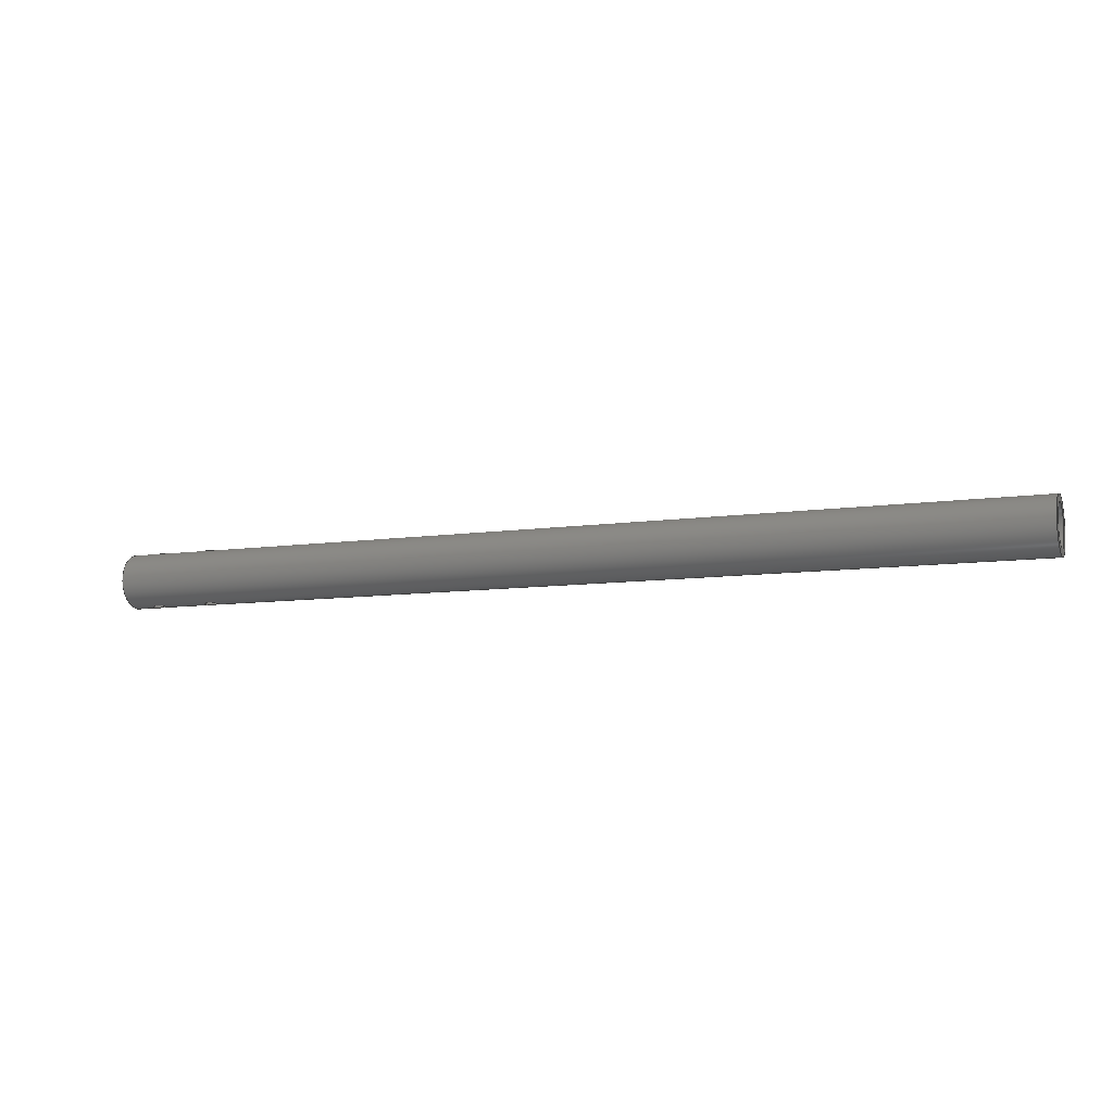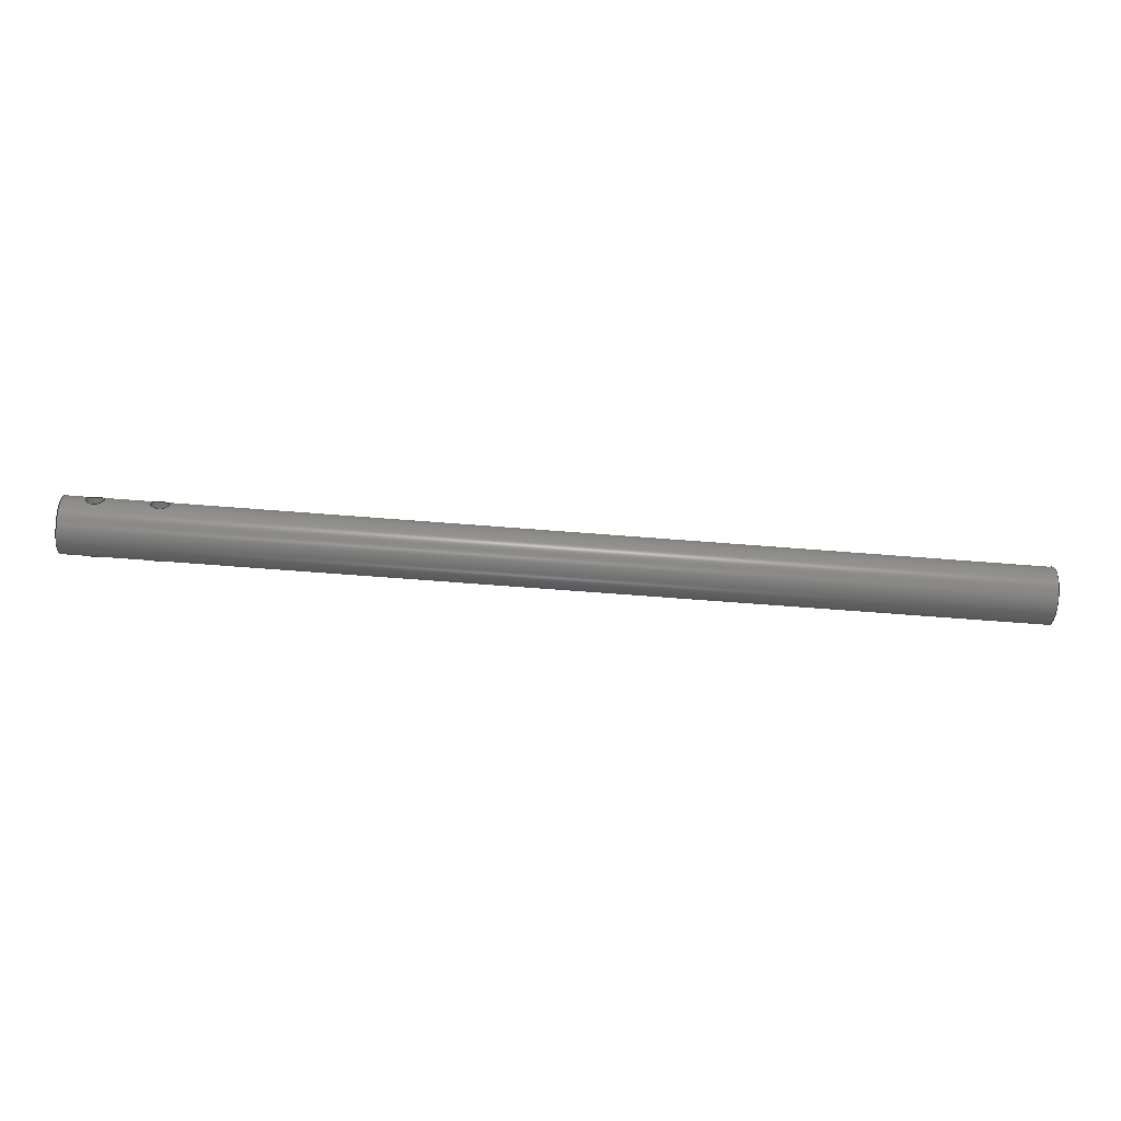
<metadata>
{"format":"step","ext":"step","renderer":"f3d","projection":"perspective","resolution":1024,"background":"white","views":[{"elev":-9.0,"azim":-158.5,"up":"+Y"},{"elev":-66.6,"azim":175.5,"up":"+Z"}]}
</metadata>
<code>
ISO-10303-21;
DATA;
#1=PROPERTY_DEFINITION_REPRESENTATION(#5,#3);
#2=PROPERTY_DEFINITION_REPRESENTATION(#6,#4);
#3=REPRESENTATION('',(#7),#304);
#4=REPRESENTATION('',(#8),#304);
#5=PROPERTY_DEFINITION('pmi validation property','',#309);
#6=PROPERTY_DEFINITION('pmi validation property','',#309);
#7=VALUE_REPRESENTATION_ITEM('number of annotations',COUNT_MEASURE(0));
#8=VALUE_REPRESENTATION_ITEM('number of views',COUNT_MEASURE(0));
#9=SHAPE_REPRESENTATION_RELATIONSHIP('','',#146,#10);
#10=ADVANCED_BREP_SHAPE_REPRESENTATION('',(#144),#304);
#11=PLANE('',#154);
#12=PLANE('',#159);
#13=CIRCLE('',#149,0.00635);
#14=CIRCLE('',#150,0.00635);
#15=CIRCLE('',#152,0.004763);
#16=CIRCLE('',#153,0.004763);
#17=ORIENTED_EDGE('',*,*,#41,.T.);
#18=ORIENTED_EDGE('',*,*,#42,.T.);
#19=ORIENTED_EDGE('',*,*,#43,.T.);
#20=ORIENTED_EDGE('',*,*,#44,.T.);
#21=ORIENTED_EDGE('',*,*,#45,.T.);
#22=ORIENTED_EDGE('',*,*,#46,.F.);
#23=ORIENTED_EDGE('',*,*,#47,.F.);
#24=ORIENTED_EDGE('',*,*,#48,.F.);
#25=ORIENTED_EDGE('',*,*,#49,.F.);
#26=ORIENTED_EDGE('',*,*,#50,.F.);
#27=ORIENTED_EDGE('',*,*,#51,.F.);
#28=ORIENTED_EDGE('',*,*,#52,.T.);
#29=ORIENTED_EDGE('',*,*,#51,.T.);
#30=ORIENTED_EDGE('',*,*,#45,.F.);
#31=ORIENTED_EDGE('',*,*,#50,.T.);
#32=ORIENTED_EDGE('',*,*,#44,.F.);
#33=ORIENTED_EDGE('',*,*,#49,.T.);
#34=ORIENTED_EDGE('',*,*,#43,.F.);
#35=ORIENTED_EDGE('',*,*,#48,.T.);
#36=ORIENTED_EDGE('',*,*,#42,.F.);
#37=ORIENTED_EDGE('',*,*,#47,.T.);
#38=ORIENTED_EDGE('',*,*,#41,.F.);
#39=ORIENTED_EDGE('',*,*,#46,.T.);
#40=ORIENTED_EDGE('',*,*,#52,.F.);
#41=EDGE_CURVE('',#53,#53,#65,.T.);
#42=EDGE_CURVE('',#54,#54,#66,.T.);
#43=EDGE_CURVE('',#55,#55,#67,.T.);
#44=EDGE_CURVE('',#56,#56,#68,.T.);
#45=EDGE_CURVE('',#57,#57,#13,.T.);
#46=EDGE_CURVE('',#58,#58,#14,.T.);
#47=EDGE_CURVE('',#59,#59,#69,.T.);
#48=EDGE_CURVE('',#60,#60,#70,.T.);
#49=EDGE_CURVE('',#61,#61,#71,.T.);
#50=EDGE_CURVE('',#62,#62,#72,.T.);
#51=EDGE_CURVE('',#63,#63,#15,.T.);
#52=EDGE_CURVE('',#64,#64,#16,.T.);
#53=VERTEX_POINT('',#199);
#54=VERTEX_POINT('',#211);
#55=VERTEX_POINT('',#223);
#56=VERTEX_POINT('',#235);
#57=VERTEX_POINT('',#237);
#58=VERTEX_POINT('',#239);
#59=VERTEX_POINT('',#252);
#60=VERTEX_POINT('',#266);
#61=VERTEX_POINT('',#278);
#62=VERTEX_POINT('',#292);
#63=VERTEX_POINT('',#294);
#64=VERTEX_POINT('',#296);
#65=B_SPLINE_CURVE_WITH_KNOTS('',3,(#188,#189,#190,#191,#192,#193,#194,
#195,#196,#197,#198),.UNSPECIFIED.,.T.,.F.,(1,1,1,1,1,1,1,1,1,1,1,1,1,1,
1),(-0.004765,-0.003177,-0.001588,0,0.001588,
0.003177,0.004765,0.006354,0.007942,
0.009531,0.01112,0.01271,0.0143,
0.01588,0.01747),.UNSPECIFIED.);
#66=B_SPLINE_CURVE_WITH_KNOTS('',3,(#200,#201,#202,#203,#204,#205,#206,
#207,#208,#209,#210),.UNSPECIFIED.,.T.,.F.,(1,1,1,1,1,1,1,1,1,1,1,1,1,1,
1),(-0.004764,-0.003176,-0.001588,0,0.001588,
0.003176,0.004764,0.006353,0.007941,
0.009529,0.01112,0.01271,0.01429,
0.01588,0.01747),.UNSPECIFIED.);
#67=B_SPLINE_CURVE_WITH_KNOTS('',3,(#212,#213,#214,#215,#216,#217,#218,
#219,#220,#221,#222),.UNSPECIFIED.,.T.,.F.,(1,1,1,1,1,1,1,1,1,1,1,1,1,1,
1),(-0.004765,-0.003177,-0.001588,0,0.001588,
0.003177,0.004765,0.006354,0.007942,
0.009531,0.01112,0.01271,0.0143,
0.01588,0.01747),.UNSPECIFIED.);
#68=B_SPLINE_CURVE_WITH_KNOTS('',3,(#224,#225,#226,#227,#228,#229,#230,
#231,#232,#233,#234),.UNSPECIFIED.,.T.,.F.,(1,1,1,1,1,1,1,1,1,1,1,1,1,1,
1),(-0.004764,-0.003176,-0.001588,0,0.001588,
0.003176,0.004764,0.006353,0.007941,
0.009529,0.01112,0.01271,0.01429,
0.01588,0.01747),.UNSPECIFIED.);
#69=B_SPLINE_CURVE_WITH_KNOTS('',3,(#241,#242,#243,#244,#245,#246,#247,
#248,#249,#250,#251),.UNSPECIFIED.,.T.,.F.,(1,1,1,1,1,1,1,1,1,1,1,1,1,1,
1),(-0.00479,-0.003194,-0.001597,0,0.001597,
0.003194,0.00479,0.006387,0.007984,
0.009581,0.01118,0.01277,0.01437,
0.01597,0.01756),.UNSPECIFIED.);
#70=B_SPLINE_CURVE_WITH_KNOTS('',3,(#253,#254,#255,#256,#257,#258,#259,
#260,#261,#262,#263,#264,#265),.UNSPECIFIED.,.T.,.F.,(1,1,1,1,1,1,1,1,1,
1,1,1,1,1,1,1,1),(-0.003991,-0.003192,-0.001596,
0,0.001596,0.002394,0.003192,0.004789,
0.006385,0.007981,0.008779,0.009577,
0.01117,0.01277,0.01437,0.01516,
0.01596),.UNSPECIFIED.);
#71=B_SPLINE_CURVE_WITH_KNOTS('',3,(#267,#268,#269,#270,#271,#272,#273,
#274,#275,#276,#277),.UNSPECIFIED.,.T.,.F.,(1,1,1,1,1,1,1,1,1,1,1,1,1,1,
1),(-0.00479,-0.003194,-0.001597,0,0.001597,
0.003194,0.00479,0.006387,0.007984,
0.009581,0.01118,0.01277,0.01437,
0.01597,0.01756),.UNSPECIFIED.);
#72=B_SPLINE_CURVE_WITH_KNOTS('',3,(#279,#280,#281,#282,#283,#284,#285,
#286,#287,#288,#289,#290,#291),.UNSPECIFIED.,.T.,.F.,(1,1,1,1,1,1,1,1,1,
1,1,1,1,1,1,1,1),(-0.003991,-0.003192,-0.001596,
0,0.001596,0.002394,0.003192,0.004789,
0.006385,0.007981,0.008779,0.009577,
0.01117,0.01277,0.01437,0.01516,
0.01596),.UNSPECIFIED.);
#73=EDGE_LOOP('',(#17));
#74=EDGE_LOOP('',(#18));
#75=EDGE_LOOP('',(#19));
#76=EDGE_LOOP('',(#20));
#77=EDGE_LOOP('',(#21));
#78=EDGE_LOOP('',(#22));
#79=EDGE_LOOP('',(#23));
#80=EDGE_LOOP('',(#24));
#81=EDGE_LOOP('',(#25));
#82=EDGE_LOOP('',(#26));
#83=EDGE_LOOP('',(#27));
#84=EDGE_LOOP('',(#28));
#85=EDGE_LOOP('',(#29));
#86=EDGE_LOOP('',(#30));
#87=EDGE_LOOP('',(#31));
#88=EDGE_LOOP('',(#32));
#89=EDGE_LOOP('',(#33));
#90=EDGE_LOOP('',(#34));
#91=EDGE_LOOP('',(#35));
#92=EDGE_LOOP('',(#36));
#93=EDGE_LOOP('',(#37));
#94=EDGE_LOOP('',(#38));
#95=EDGE_LOOP('',(#39));
#96=EDGE_LOOP('',(#40));
#97=FACE_BOUND('',#73,.T.);
#98=FACE_BOUND('',#74,.T.);
#99=FACE_BOUND('',#75,.T.);
#100=FACE_BOUND('',#76,.T.);
#101=FACE_BOUND('',#77,.T.);
#102=FACE_BOUND('',#78,.T.);
#103=FACE_BOUND('',#79,.T.);
#104=FACE_BOUND('',#80,.T.);
#105=FACE_BOUND('',#81,.T.);
#106=FACE_BOUND('',#82,.T.);
#107=FACE_BOUND('',#83,.T.);
#108=FACE_BOUND('',#84,.T.);
#109=FACE_BOUND('',#85,.T.);
#110=FACE_BOUND('',#86,.T.);
#111=FACE_BOUND('',#87,.T.);
#112=FACE_BOUND('',#88,.T.);
#113=FACE_BOUND('',#89,.T.);
#114=FACE_BOUND('',#90,.T.);
#115=FACE_BOUND('',#91,.T.);
#116=FACE_BOUND('',#92,.T.);
#117=FACE_BOUND('',#93,.T.);
#118=FACE_BOUND('',#94,.T.);
#119=FACE_BOUND('',#95,.T.);
#120=FACE_BOUND('',#96,.T.);
#121=CYLINDRICAL_SURFACE('',#148,0.00635);
#122=CYLINDRICAL_SURFACE('',#151,0.004763);
#123=CYLINDRICAL_SURFACE('',#155,0.002019);
#124=CYLINDRICAL_SURFACE('',#156,0.002019);
#125=CYLINDRICAL_SURFACE('',#157,0.002019);
#126=CYLINDRICAL_SURFACE('',#158,0.002019);
#127=ADVANCED_FACE('',(#97,#98,#99,#100,#101,#102),#121,.T.);
#128=ADVANCED_FACE('',(#103,#104,#105,#106,#107,#108),#122,.F.);
#129=ADVANCED_FACE('',(#109,#110),#11,.F.);
#130=ADVANCED_FACE('',(#111,#112),#123,.F.);
#131=ADVANCED_FACE('',(#113,#114),#124,.F.);
#132=ADVANCED_FACE('',(#115,#116),#125,.F.);
#133=ADVANCED_FACE('',(#117,#118),#126,.F.);
#134=ADVANCED_FACE('',(#119,#120),#12,.T.);
#135=CLOSED_SHELL('',(#127,#128,#129,#130,#131,#132,#133,#134));
#136=STYLED_ITEM('',(#137),#144);
#137=PRESENTATION_STYLE_ASSIGNMENT((#138));
#138=SURFACE_STYLE_USAGE(.BOTH.,#139);
#139=SURFACE_SIDE_STYLE('',(#140));
#140=SURFACE_STYLE_FILL_AREA(#141);
#141=FILL_AREA_STYLE('',(#142));
#142=FILL_AREA_STYLE_COLOUR('',#143);
#143=COLOUR_RGB('',0.902,0.902,0.902);
#144=MANIFOLD_SOLID_BREP('Stud',#135);
#145=SHAPE_DEFINITION_REPRESENTATION(#309,#146);
#146=SHAPE_REPRESENTATION('Stud',(#147),#304);
#147=AXIS2_PLACEMENT_3D('',#186,#160,#161);
#148=AXIS2_PLACEMENT_3D('',#187,#162,#163);
#149=AXIS2_PLACEMENT_3D('',#236,#164,#165);
#150=AXIS2_PLACEMENT_3D('',#238,#166,#167);
#151=AXIS2_PLACEMENT_3D('',#240,#168,#169);
#152=AXIS2_PLACEMENT_3D('',#293,#170,#171);
#153=AXIS2_PLACEMENT_3D('',#295,#172,#173);
#154=AXIS2_PLACEMENT_3D('',#297,#174,#175);
#155=AXIS2_PLACEMENT_3D('',#298,#176,#177);
#156=AXIS2_PLACEMENT_3D('',#299,#178,#179);
#157=AXIS2_PLACEMENT_3D('',#300,#180,#181);
#158=AXIS2_PLACEMENT_3D('',#301,#182,#183);
#159=AXIS2_PLACEMENT_3D('',#302,#184,#185);
#160=DIRECTION('',(0,0,1));
#161=DIRECTION('',(1,0,0));
#162=DIRECTION('',(-1,-1.84e-17,-1.109e-17));
#163=DIRECTION('',(1.84e-17,-1,0));
#164=DIRECTION('',(-1,0,0));
#165=DIRECTION('',(0,0,1));
#166=DIRECTION('',(-1,-2.262e-51,0));
#167=DIRECTION('',(2.262e-51,-1,0));
#168=DIRECTION('',(-1,-1.84e-17,-1.109e-17));
#169=DIRECTION('',(1.84e-17,-1,0));
#170=DIRECTION('',(-1,0,0));
#171=DIRECTION('',(0,0,1));
#172=DIRECTION('',(-1,-2.262e-51,0));
#173=DIRECTION('',(2.262e-51,-1,0));
#174=DIRECTION('',(-1,0,0));
#175=DIRECTION('',(0,-1,0));
#176=DIRECTION('',(3.081e-33,1,1.541e-33));
#177=DIRECTION('',(-0.891,-1.156e-32,-0.454));
#178=DIRECTION('',(3.081e-33,1,1.541e-33));
#179=DIRECTION('',(-0.891,-1.156e-32,-0.454));
#180=DIRECTION('',(3.081e-33,1,1.541e-33));
#181=DIRECTION('',(-0.891,-1.156e-32,-0.454));
#182=DIRECTION('',(3.081e-33,1,1.541e-33));
#183=DIRECTION('',(-0.891,-1.156e-32,-0.454));
#184=DIRECTION('',(-1,-2.262e-51,0));
#185=DIRECTION('',(2.262e-51,-1,0));
#186=CARTESIAN_POINT('',(0,0,0));
#187=CARTESIAN_POINT('',(-0.07822,-0.1768,0.0335));
#188=CARTESIAN_POINT('',(-0.2333,-0.183,0.03508));
#189=CARTESIAN_POINT('',(-0.2327,-0.1832,0.0335));
#190=CARTESIAN_POINT('',(-0.2333,-0.183,0.03192));
#191=CARTESIAN_POINT('',(-0.2349,-0.1827,0.03126));
#192=CARTESIAN_POINT('',(-0.2365,-0.183,0.03192));
#193=CARTESIAN_POINT('',(-0.2372,-0.1832,0.0335));
#194=CARTESIAN_POINT('',(-0.2365,-0.183,0.03508));
#195=CARTESIAN_POINT('',(-0.2349,-0.1827,0.03574));
#196=CARTESIAN_POINT('',(-0.2333,-0.183,0.03508));
#197=CARTESIAN_POINT('',(-0.2327,-0.1832,0.0335));
#198=CARTESIAN_POINT('',(-0.2333,-0.183,0.03192));
#199=CARTESIAN_POINT('',(-0.2329,-0.1832,0.0335));
#200=CARTESIAN_POINT('',(-0.237,-0.1704,0.0342));
#201=CARTESIAN_POINT('',(-0.2369,-0.1705,0.03248));
#202=CARTESIAN_POINT('',(-0.2356,-0.1708,0.03138));
#203=CARTESIAN_POINT('',(-0.2339,-0.1708,0.03151));
#204=CARTESIAN_POINT('',(-0.2328,-0.1704,0.0328));
#205=CARTESIAN_POINT('',(-0.2329,-0.1705,0.03452));
#206=CARTESIAN_POINT('',(-0.2342,-0.1708,0.03562));
#207=CARTESIAN_POINT('',(-0.2359,-0.1708,0.03549));
#208=CARTESIAN_POINT('',(-0.237,-0.1704,0.0342));
#209=CARTESIAN_POINT('',(-0.2369,-0.1705,0.03248));
#210=CARTESIAN_POINT('',(-0.2356,-0.1708,0.03138));
#211=CARTESIAN_POINT('',(-0.2367,-0.1705,0.03258));
#212=CARTESIAN_POINT('',(-0.2194,-0.183,0.03508));
#213=CARTESIAN_POINT('',(-0.2188,-0.1832,0.0335));
#214=CARTESIAN_POINT('',(-0.2194,-0.183,0.03192));
#215=CARTESIAN_POINT('',(-0.221,-0.1827,0.03126));
#216=CARTESIAN_POINT('',(-0.2226,-0.183,0.03192));
#217=CARTESIAN_POINT('',(-0.2233,-0.1832,0.0335));
#218=CARTESIAN_POINT('',(-0.2226,-0.183,0.03508));
#219=CARTESIAN_POINT('',(-0.221,-0.1827,0.03574));
#220=CARTESIAN_POINT('',(-0.2194,-0.183,0.03508));
#221=CARTESIAN_POINT('',(-0.2188,-0.1832,0.0335));
#222=CARTESIAN_POINT('',(-0.2194,-0.183,0.03192));
#223=CARTESIAN_POINT('',(-0.219,-0.1832,0.0335));
#224=CARTESIAN_POINT('',(-0.2231,-0.1704,0.0342));
#225=CARTESIAN_POINT('',(-0.223,-0.1705,0.03248));
#226=CARTESIAN_POINT('',(-0.2217,-0.1708,0.03138));
#227=CARTESIAN_POINT('',(-0.22,-0.1708,0.03151));
#228=CARTESIAN_POINT('',(-0.2189,-0.1704,0.0328));
#229=CARTESIAN_POINT('',(-0.219,-0.1705,0.03452));
#230=CARTESIAN_POINT('',(-0.2203,-0.1708,0.03562));
#231=CARTESIAN_POINT('',(-0.222,-0.1708,0.03549));
#232=CARTESIAN_POINT('',(-0.2231,-0.1704,0.0342));
#233=CARTESIAN_POINT('',(-0.223,-0.1705,0.03248));
#234=CARTESIAN_POINT('',(-0.2217,-0.1708,0.03138));
#235=CARTESIAN_POINT('',(-0.2228,-0.1705,0.03258));
#236=CARTESIAN_POINT('',(-0.2141,-0.1768,0.0335));
#237=CARTESIAN_POINT('',(-0.2141,-0.1768,0.03985));
#238=CARTESIAN_POINT('',(-0.4282,-0.1768,0.0335));
#239=CARTESIAN_POINT('',(-0.4282,-0.1832,0.0335));
#240=CARTESIAN_POINT('',(-0.07822,-0.1768,0.0335));
#241=CARTESIAN_POINT('',(-0.2333,-0.1813,0.03508));
#242=CARTESIAN_POINT('',(-0.2327,-0.1817,0.0335));
#243=CARTESIAN_POINT('',(-0.2333,-0.1813,0.03192));
#244=CARTESIAN_POINT('',(-0.2349,-0.181,0.03126));
#245=CARTESIAN_POINT('',(-0.2365,-0.1813,0.03192));
#246=CARTESIAN_POINT('',(-0.2372,-0.1817,0.0335));
#247=CARTESIAN_POINT('',(-0.2365,-0.1813,0.03508));
#248=CARTESIAN_POINT('',(-0.2349,-0.181,0.03574));
#249=CARTESIAN_POINT('',(-0.2333,-0.1813,0.03508));
#250=CARTESIAN_POINT('',(-0.2327,-0.1817,0.0335));
#251=CARTESIAN_POINT('',(-0.2333,-0.1813,0.03192));
#252=CARTESIAN_POINT('',(-0.2329,-0.1816,0.0335));
#253=CARTESIAN_POINT('',(-0.237,-0.172,0.03422));
#254=CARTESIAN_POINT('',(-0.2369,-0.1721,0.03247));
#255=CARTESIAN_POINT('',(-0.2358,-0.1724,0.03157));
#256=CARTESIAN_POINT('',(-0.2348,-0.1725,0.03143));
#257=CARTESIAN_POINT('',(-0.2337,-0.1724,0.03173));
#258=CARTESIAN_POINT('',(-0.2328,-0.172,0.03278));
#259=CARTESIAN_POINT('',(-0.2329,-0.1721,0.03452));
#260=CARTESIAN_POINT('',(-0.234,-0.1724,0.03543));
#261=CARTESIAN_POINT('',(-0.2351,-0.1725,0.03557));
#262=CARTESIAN_POINT('',(-0.2361,-0.1724,0.03527));
#263=CARTESIAN_POINT('',(-0.237,-0.172,0.03422));
#264=CARTESIAN_POINT('',(-0.2369,-0.1721,0.03247));
#265=CARTESIAN_POINT('',(-0.2358,-0.1724,0.03157));
#266=CARTESIAN_POINT('',(-0.2367,-0.1721,0.03258));
#267=CARTESIAN_POINT('',(-0.2194,-0.1813,0.03508));
#268=CARTESIAN_POINT('',(-0.2188,-0.1817,0.0335));
#269=CARTESIAN_POINT('',(-0.2194,-0.1813,0.03192));
#270=CARTESIAN_POINT('',(-0.221,-0.181,0.03126));
#271=CARTESIAN_POINT('',(-0.2226,-0.1813,0.03192));
#272=CARTESIAN_POINT('',(-0.2233,-0.1817,0.0335));
#273=CARTESIAN_POINT('',(-0.2226,-0.1813,0.03508));
#274=CARTESIAN_POINT('',(-0.221,-0.181,0.03574));
#275=CARTESIAN_POINT('',(-0.2194,-0.1813,0.03508));
#276=CARTESIAN_POINT('',(-0.2188,-0.1817,0.0335));
#277=CARTESIAN_POINT('',(-0.2194,-0.1813,0.03192));
#278=CARTESIAN_POINT('',(-0.219,-0.1816,0.0335));
#279=CARTESIAN_POINT('',(-0.2231,-0.172,0.03422));
#280=CARTESIAN_POINT('',(-0.223,-0.1721,0.03247));
#281=CARTESIAN_POINT('',(-0.2219,-0.1724,0.03157));
#282=CARTESIAN_POINT('',(-0.2209,-0.1725,0.03143));
#283=CARTESIAN_POINT('',(-0.2198,-0.1724,0.03173));
#284=CARTESIAN_POINT('',(-0.2189,-0.172,0.03278));
#285=CARTESIAN_POINT('',(-0.219,-0.1721,0.03452));
#286=CARTESIAN_POINT('',(-0.2201,-0.1724,0.03543));
#287=CARTESIAN_POINT('',(-0.2212,-0.1725,0.03557));
#288=CARTESIAN_POINT('',(-0.2222,-0.1724,0.03527));
#289=CARTESIAN_POINT('',(-0.2231,-0.172,0.03422));
#290=CARTESIAN_POINT('',(-0.223,-0.1721,0.03247));
#291=CARTESIAN_POINT('',(-0.2219,-0.1724,0.03157));
#292=CARTESIAN_POINT('',(-0.2228,-0.1721,0.03258));
#293=CARTESIAN_POINT('',(-0.2141,-0.1768,0.0335));
#294=CARTESIAN_POINT('',(-0.2141,-0.1768,0.03826));
#295=CARTESIAN_POINT('',(-0.4282,-0.1768,0.0335));
#296=CARTESIAN_POINT('',(-0.4282,-0.1816,0.0335));
#297=CARTESIAN_POINT('',(-0.2141,-0.1768,0.0335));
#298=CARTESIAN_POINT('',(-0.221,-0.1863,0.0335));
#299=CARTESIAN_POINT('',(-0.221,-0.1863,0.0335));
#300=CARTESIAN_POINT('',(-0.2349,-0.1863,0.0335));
#301=CARTESIAN_POINT('',(-0.2349,-0.1863,0.0335));
#302=CARTESIAN_POINT('',(-0.4282,-0.1768,0.097));
#303=MECHANICAL_DESIGN_GEOMETRIC_PRESENTATION_REPRESENTATION('',(#136),
#304);
#304=(
GEOMETRIC_REPRESENTATION_CONTEXT(3)
GLOBAL_UNCERTAINTY_ASSIGNED_CONTEXT((#305))
GLOBAL_UNIT_ASSIGNED_CONTEXT((#308,#307,#306))
REPRESENTATION_CONTEXT('Stud','TOP_LEVEL_ASSEMBLY_PART')
);
#305=UNCERTAINTY_MEASURE_WITH_UNIT(LENGTH_MEASURE(5e-06),#308,
'DISTANCE_ACCURACY_VALUE','Maximum Tolerance applied to model');
#306=(
NAMED_UNIT(*)
SI_UNIT($,.STERADIAN.)
SOLID_ANGLE_UNIT()
);
#307=(
NAMED_UNIT(*)
PLANE_ANGLE_UNIT()
SI_UNIT($,.RADIAN.)
);
#308=(
LENGTH_UNIT()
NAMED_UNIT(*)
SI_UNIT($,.METRE.)
);
#309=PRODUCT_DEFINITION_SHAPE('','',#310);
#310=PRODUCT_DEFINITION('','',#312,#311);
#311=PRODUCT_DEFINITION_CONTEXT('',#318,'design');
#312=PRODUCT_DEFINITION_FORMATION_WITH_SPECIFIED_SOURCE('','',#314,
 .NOT_KNOWN.);
#313=PRODUCT_RELATED_PRODUCT_CATEGORY('','',(#314));
#314=PRODUCT('Stud','Stud','Stud',(#316));
#315=PRODUCT_CATEGORY('','');
#316=PRODUCT_CONTEXT('',#318,'mechanical');
#317=APPLICATION_PROTOCOL_DEFINITION('international standard',
'automotive_design',2010,#318);
#318=APPLICATION_CONTEXT(
'core data for automotive mechanical design processes');
ENDSEC;
END-ISO-10303-21;

</code>
